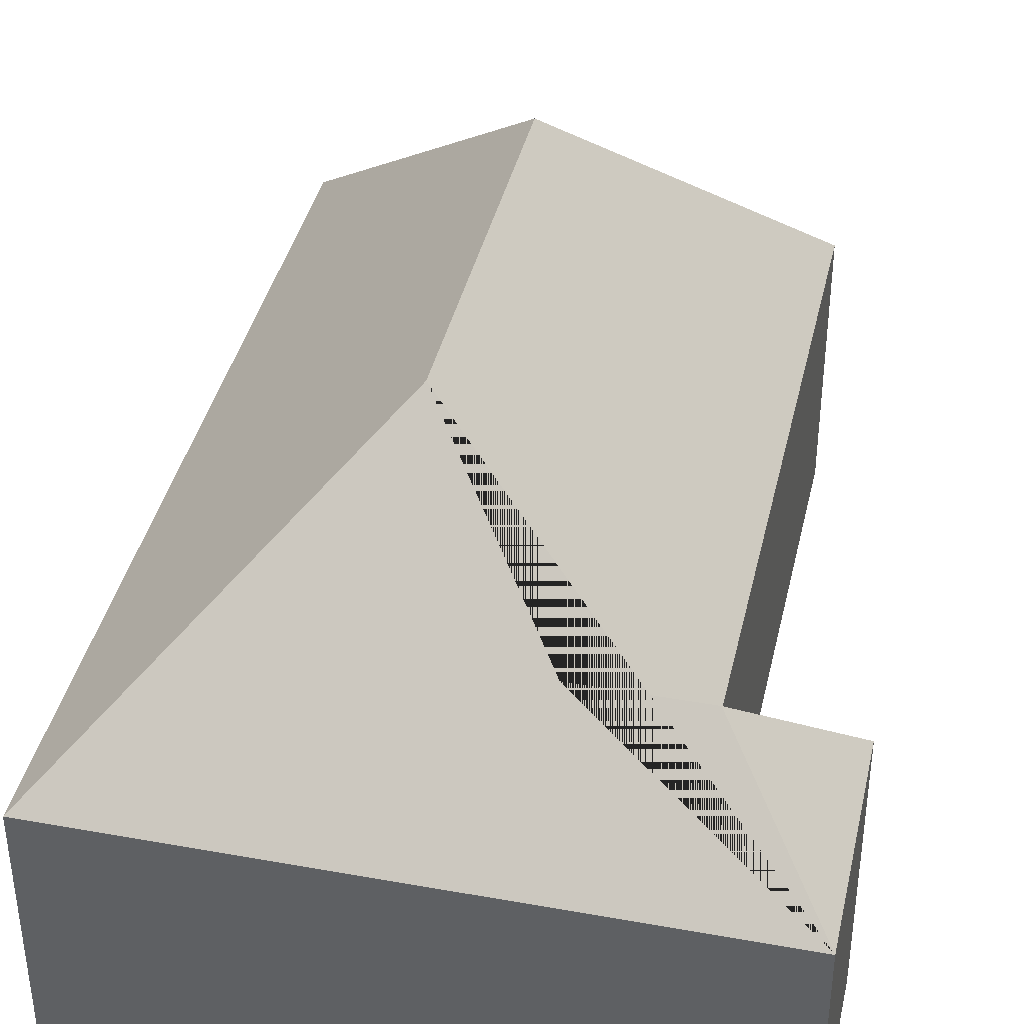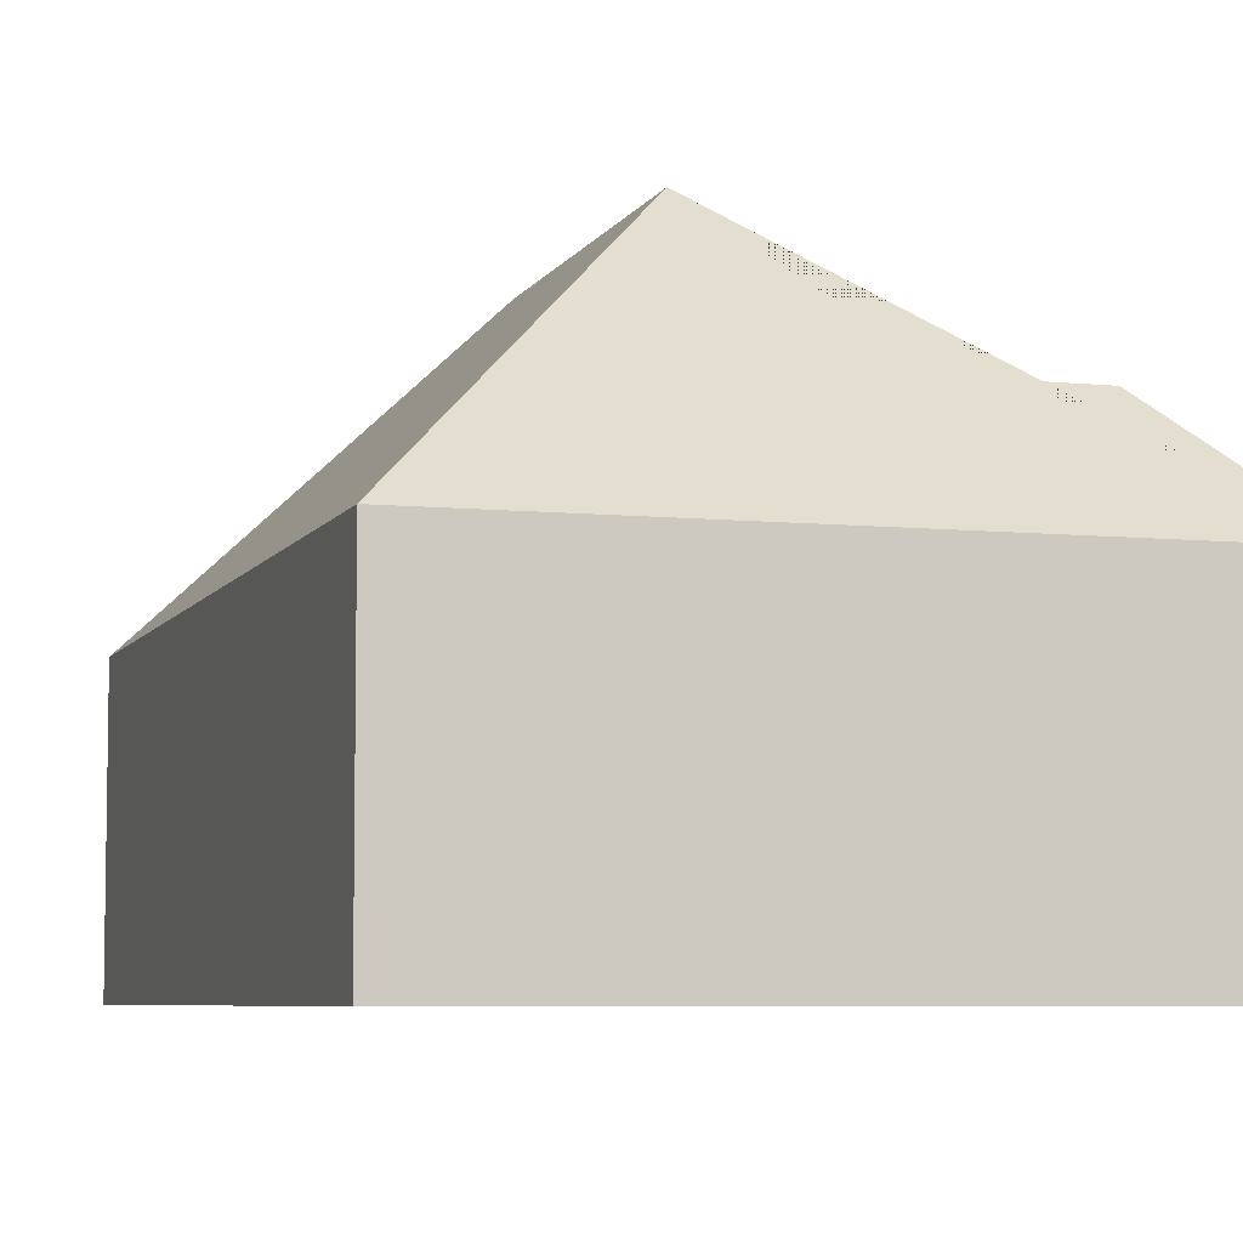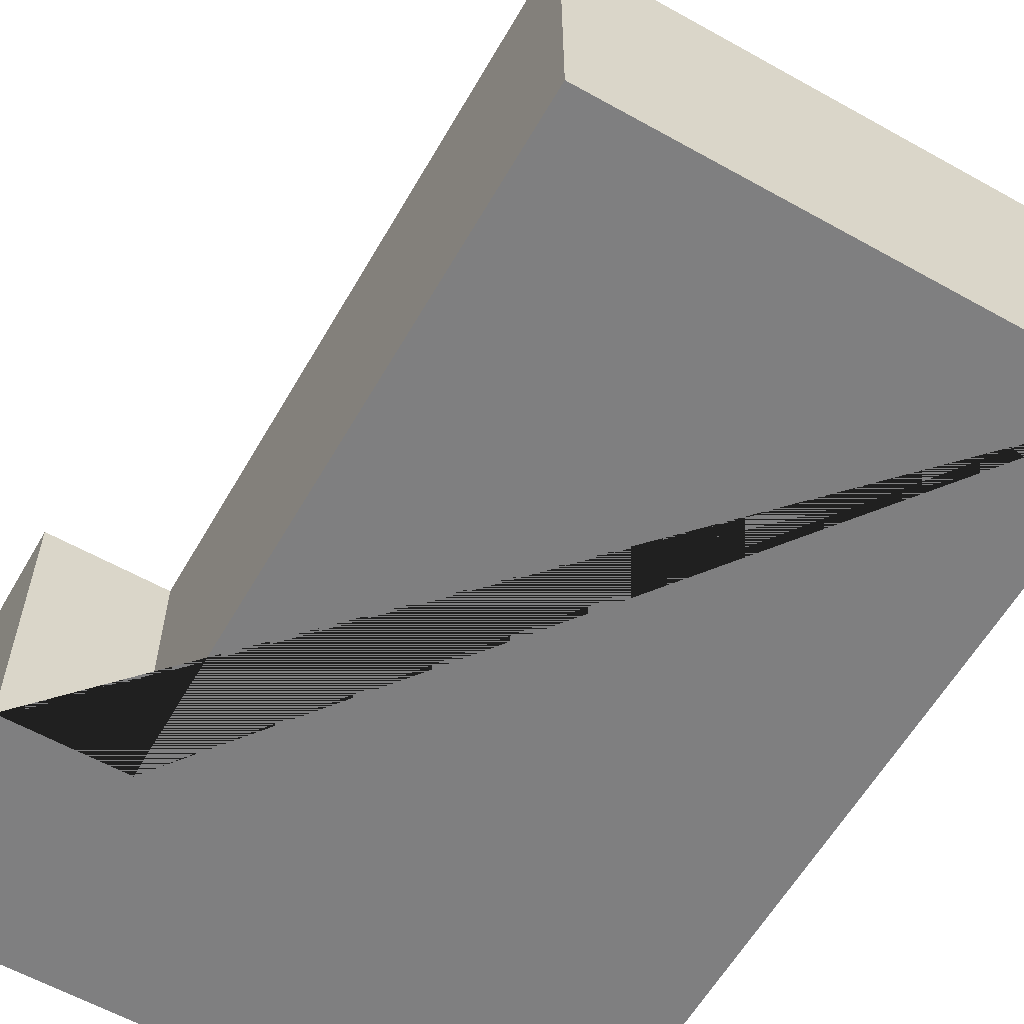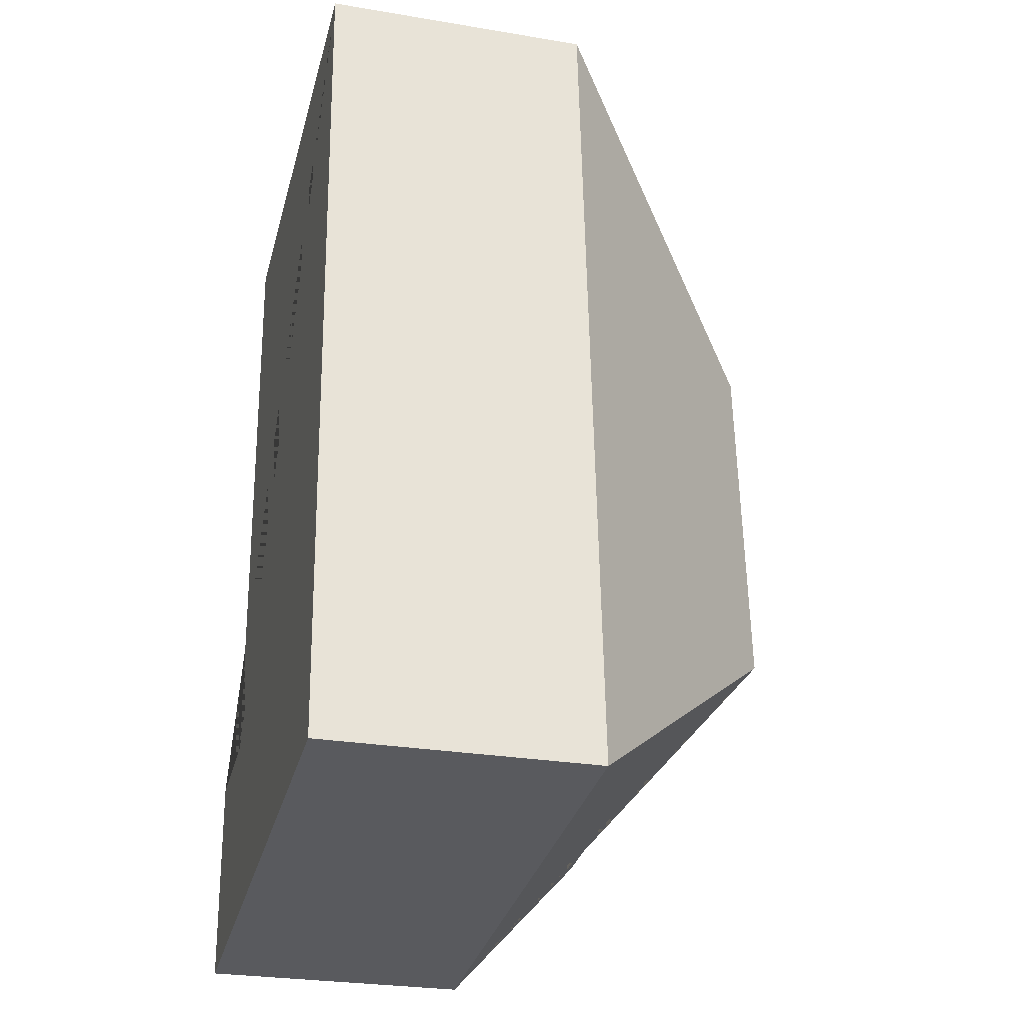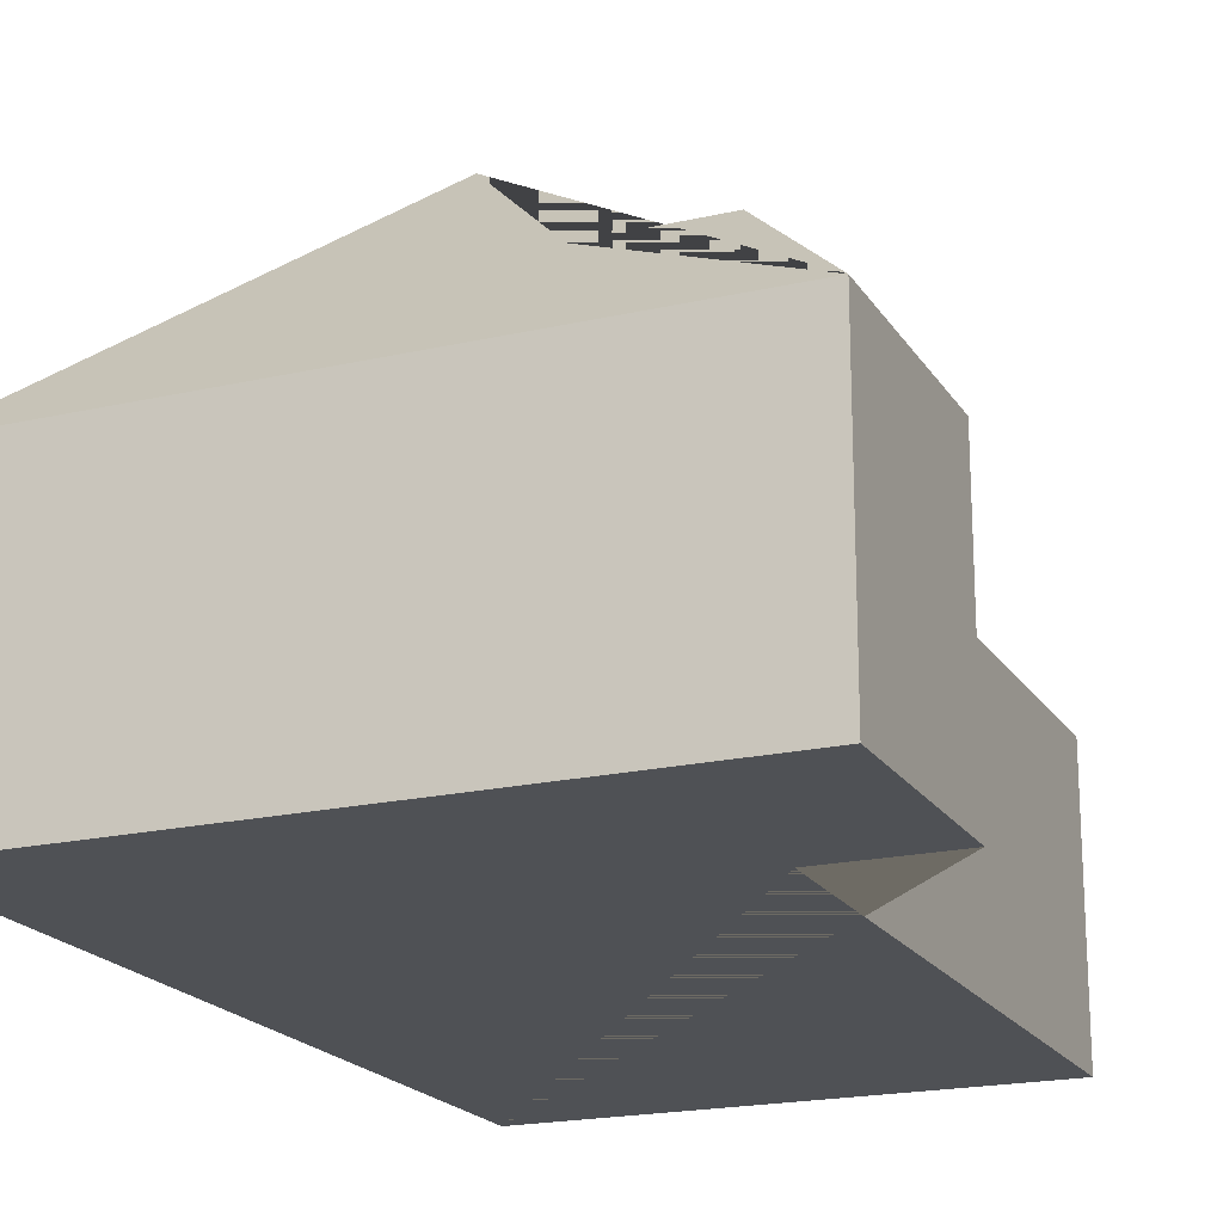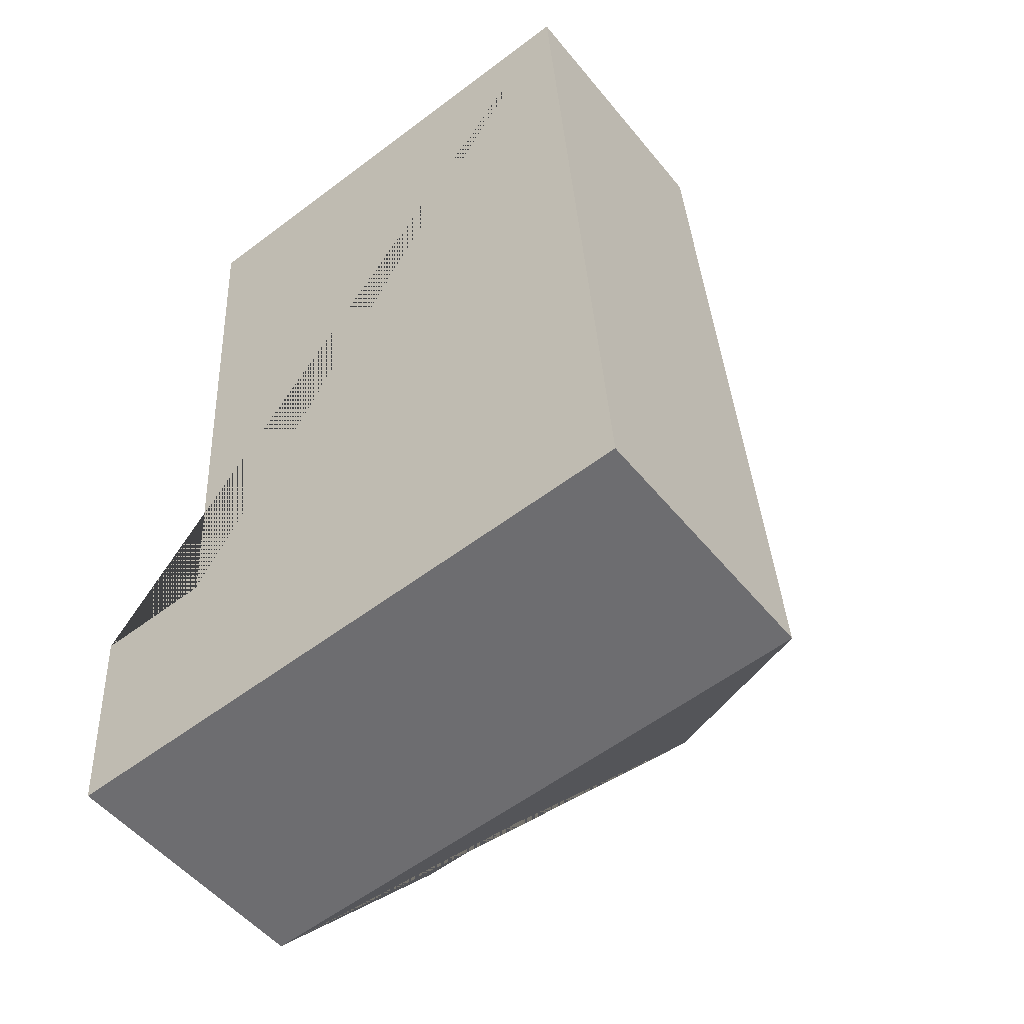
<metadata>
{"format":"obj","ext":"obj","renderer":"f3d","projection":"perspective","resolution":1024,"background":"white","views":[{"elev":39.4,"azim":-171.2,"up":"+Y"},{"elev":-6.3,"azim":159.0,"up":"+Y"},{"elev":-59.9,"azim":-33.7,"up":"+Y"},{"elev":-27.8,"azim":75.7,"up":"+Z"},{"elev":-19.6,"azim":-160.7,"up":"+Y"},{"elev":-51.5,"azim":37.8,"up":"+Z"}]}
</metadata>
<code>
o CG10_500_041070_0008
v 164.6 75 -12.38
v 180.8 75 -253.7
v 97.22 145 -84.81
v 104.1 145 -187.3
v 70.5 105.9 -229.6
v 27.72 75 -21.59
v 39.91 75 -202.5
v 38.18 105.9 -231.8
v 7.472 75 -204.7
v 11.54 75 -265.1
v 164.6 0 -12.38
v 180.8 0 -253.7
v 11.54 0 -265.1
v 7.472 0 -204.7
v 39.91 0 -202.5
v 27.72 0 -21.59
f 6 3 4 5 7
f 9 8 5 7
f 10 9 8
f 2 4 3 1
f 3 1 6
f 10 8 5 4 2
f 11 12 13 14 15 16
f 1 11 12 2
f 2 12 13 10
f 10 13 14 9
f 9 14 15 7
f 7 15 16 6
f 6 16 11 1

</code>
